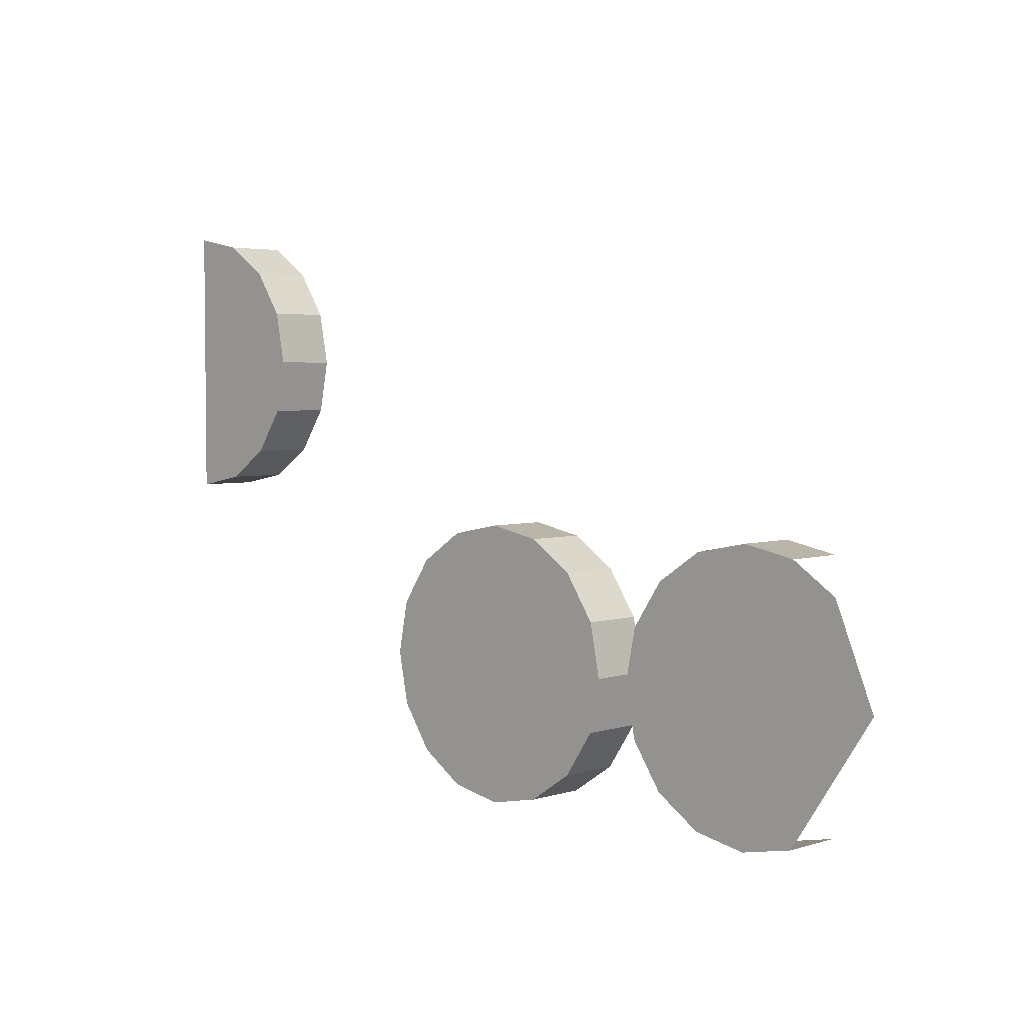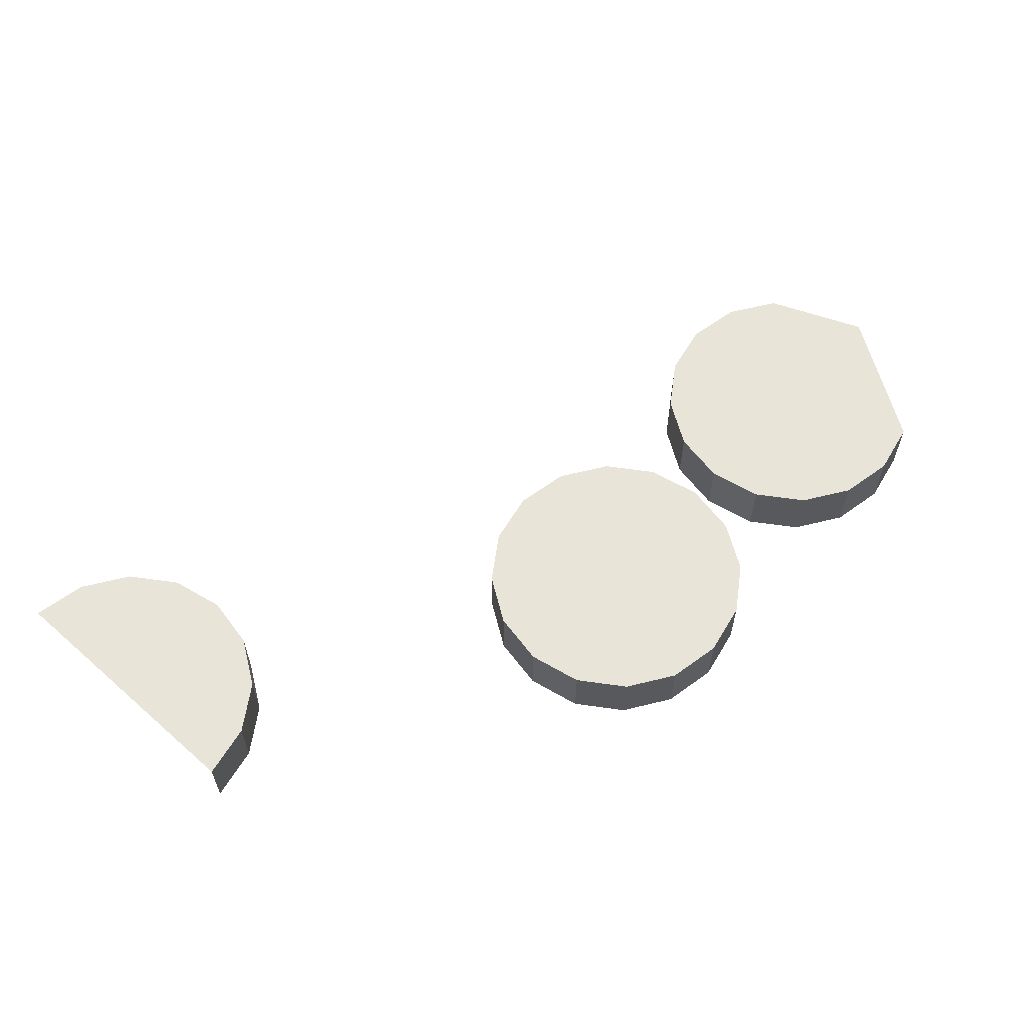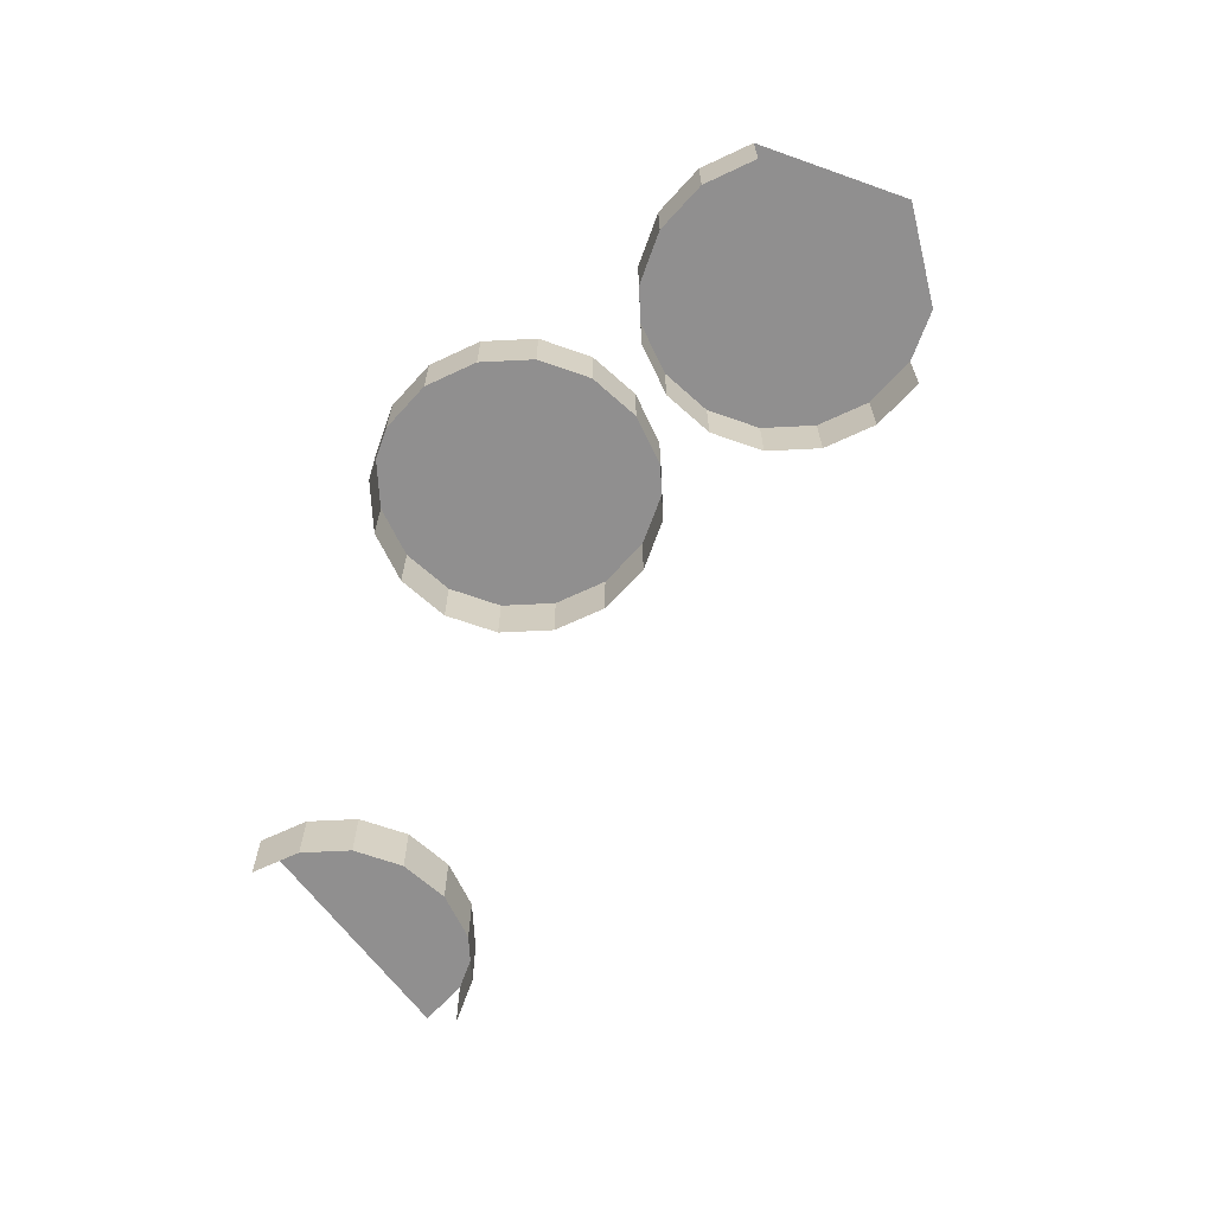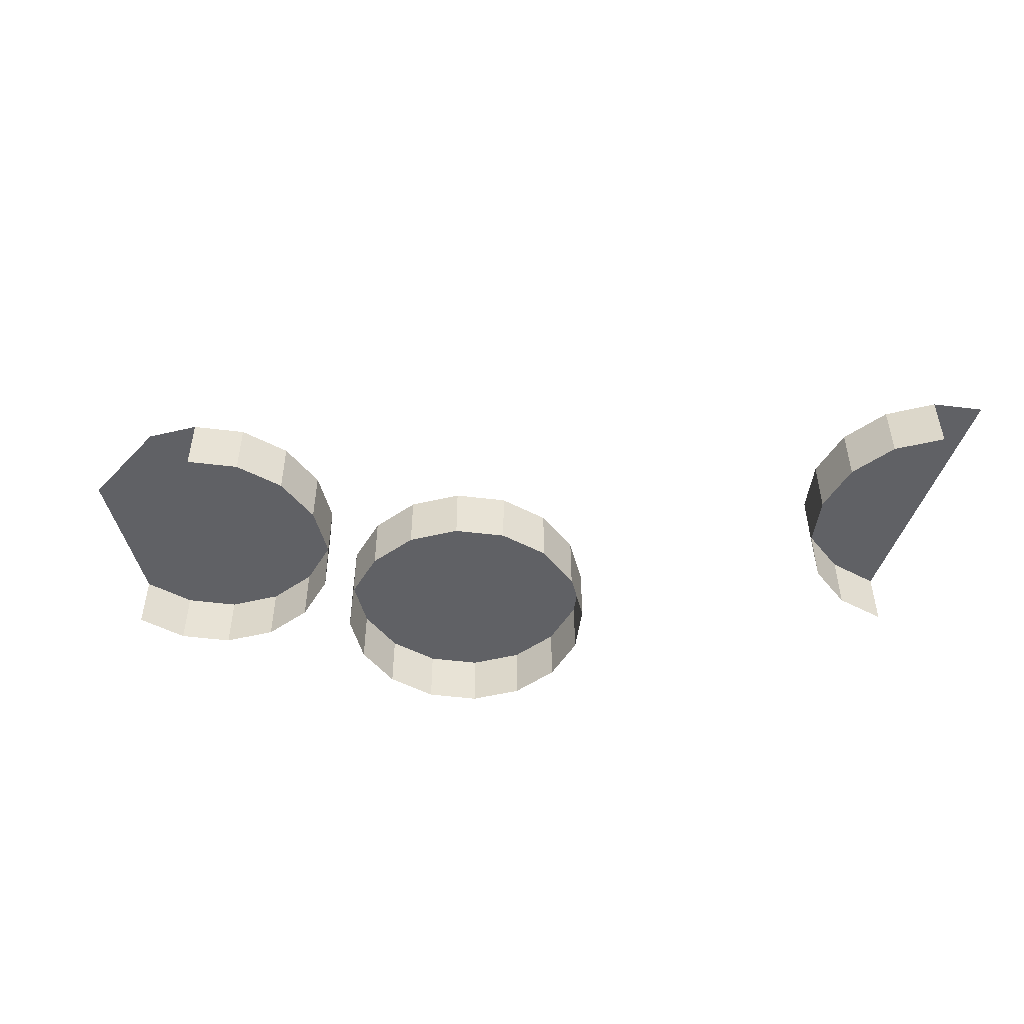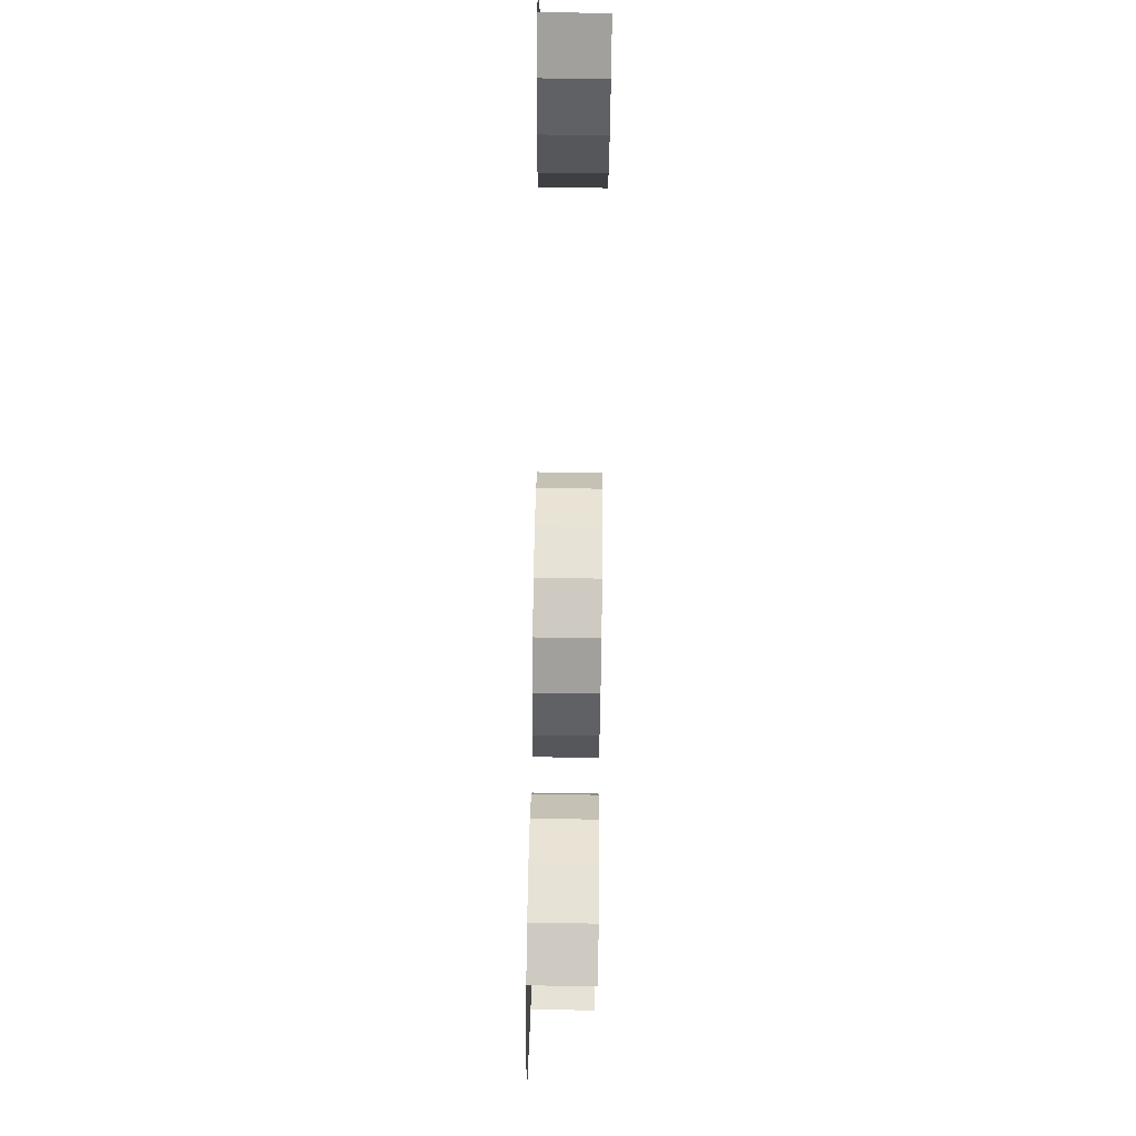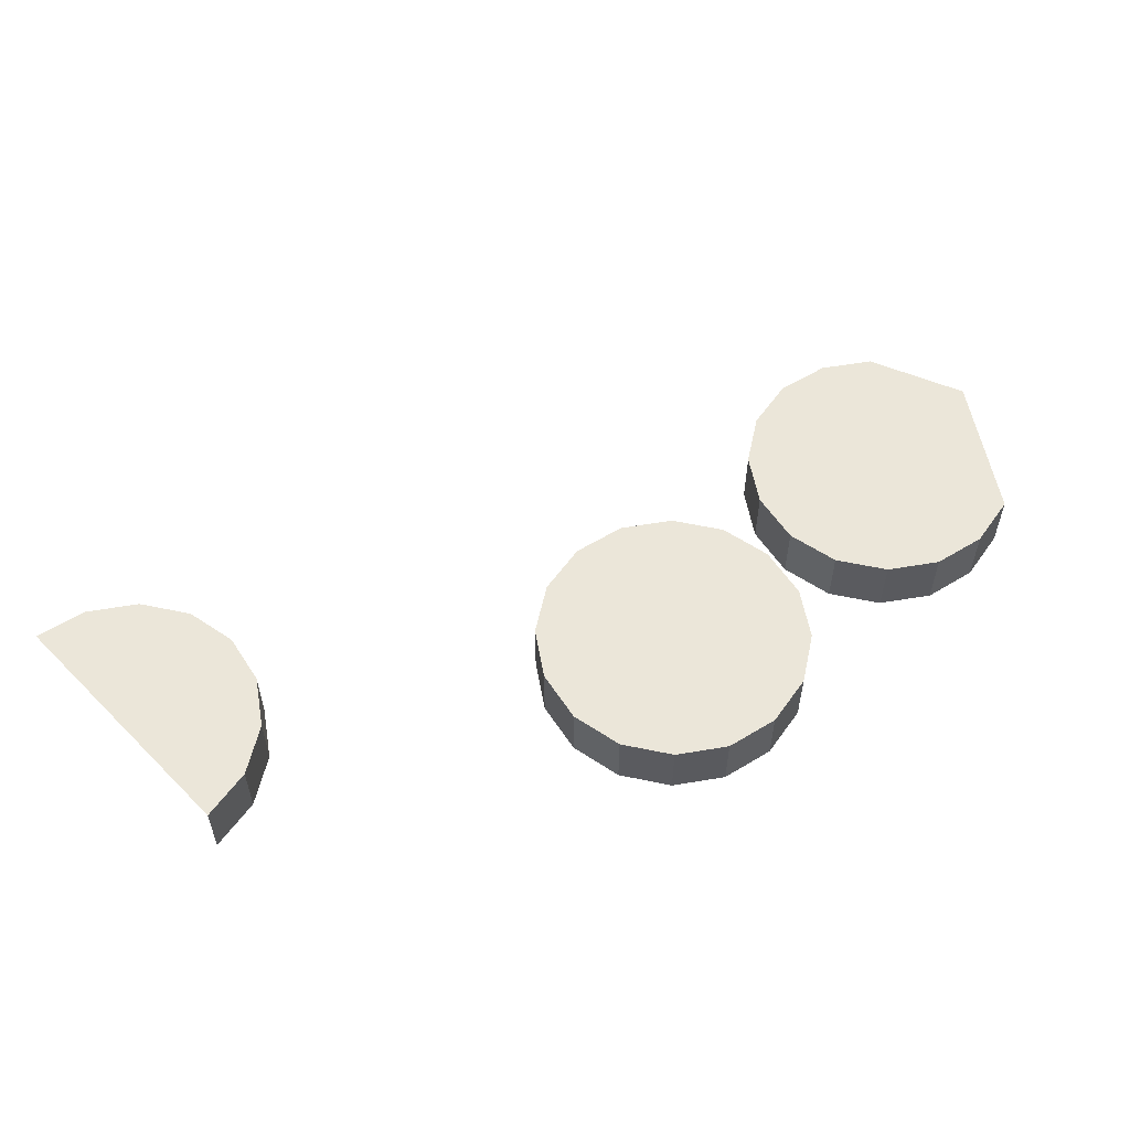
<metadata>
{"format":"obj","ext":"obj","renderer":"f3d","projection":"perspective","resolution":1024,"background":"white","views":[{"elev":3.9,"azim":44.2,"up":"+Y"},{"elev":60.1,"azim":-48.0,"up":"+Z"},{"elev":-65.4,"azim":36.6,"up":"+Z"},{"elev":-49.3,"azim":161.0,"up":"+Z"},{"elev":74.6,"azim":90.8,"up":"+Y"},{"elev":55.7,"azim":-43.8,"up":"+Z"}]}
</metadata>
<code>
o LM_L_LC7_UnderPF
v 24.21 737.9 -12.15
v 19.29 741.2 -12.15
v 24.21 737.9 -5.324
v 19.29 741.2 -12.15
v 19.29 741.2 -5.324
v 24.21 737.9 -5.324
v 27.5 733 -12.15
v 24.21 737.9 -12.15
v 27.5 733 -5.324
v 24.21 737.9 -12.15
v 24.21 737.9 -5.324
v 27.5 733 -5.324
v 24.21 737.9 -5.324
v 19.29 741.2 -5.324
v 13.48 742.4 -5.324
v 28.65 727.2 -12.15
v 27.5 733 -12.15
v 28.65 727.2 -5.324
v 27.5 733 -12.15
v 27.5 733 -5.324
v 28.65 727.2 -5.324
v 28.65 727.2 -5.324
v 27.5 733 -5.324
v 24.21 737.9 -5.324
v 104.1 708.3 -12.15
v 98.25 709.5 -12.15
v 104.1 708.3 -5.324
v 98.25 709.5 -12.15
v 92.44 708.3 -12.15
v 98.25 709.5 -5.324
v 27.5 721.4 -12.15
v 28.65 727.2 -12.15
v 27.5 721.4 -5.324
v 28.65 727.2 -12.15
v 28.65 727.2 -5.324
v 27.5 721.4 -5.324
v 13.48 712 -5.324
v 13.48 742.4 -5.324
v 98.25 709.5 -12.15
v 98.25 709.5 -5.324
v 104.1 708.3 -5.324
v 92.44 708.3 -12.15
v 87.52 705 -12.15
v 92.44 708.3 -5.324
v 92.44 708.3 -12.15
v 92.44 708.3 -5.324
v 98.25 709.5 -5.324
v 13.48 712 -5.324
v 28.65 727.2 -5.324
v 24.21 737.9 -5.324
v 24.21 716.5 -12.15
v 27.5 721.4 -12.15
v 24.21 716.5 -5.324
v 69.96 708.3 -12.15
v 64.15 709.5 -12.15
v 69.96 708.3 -5.324
v 109 705 -5.324
v 104.1 708.3 -5.324
v 98.25 709.5 -5.324
v 64.15 709.5 -12.15
v 58.35 708.3 -12.15
v 64.15 709.5 -5.324
v 27.5 721.4 -12.15
v 27.5 721.4 -5.324
v 24.21 716.5 -5.324
v 87.52 705 -12.15
v 87.52 705 -5.324
v 92.44 708.3 -5.324
v 74.88 705 -12.15
v 69.96 708.3 -12.15
v 74.88 705 -5.324
v 87.52 705 -12.15
v 84.23 700.1 -12.15
v 87.52 705 -5.324
v 24.21 716.5 -5.324
v 27.5 721.4 -5.324
v 98.25 709.5 -5.324
v 92.44 708.3 -5.324
v 87.52 705 -5.324
v 64.15 709.5 -12.15
v 64.15 709.5 -5.324
v 69.96 708.3 -5.324
v 58.35 708.3 -12.15
v 53.42 705 -12.15
v 58.35 708.3 -5.324
v 69.96 708.3 -12.15
v 69.96 708.3 -5.324
v 74.88 705 -5.324
v 19.29 713.2 -12.15
v 24.21 716.5 -12.15
v 19.29 713.2 -5.324
v 58.35 708.3 -12.15
v 58.35 708.3 -5.324
v 64.15 709.5 -5.324
v 78.17 700.1 -12.15
v 74.88 705 -12.15
v 78.17 700.1 -5.324
v 19.29 713.2 -5.324
v 24.21 716.5 -12.15
v 24.21 716.5 -5.324
v 19.29 713.2 -5.324
v 84.23 700.1 -12.15
v 84.23 700.1 -5.324
v 87.52 705 -5.324
v 74.88 705 -12.15
v 74.88 705 -5.324
v 78.17 700.1 -5.324
v 74.88 705 -5.324
v 69.96 708.3 -5.324
v 64.15 709.5 -5.324
v 84.23 700.1 -12.15
v 83.07 694.3 -12.15
v 84.23 700.1 -5.324
v 13.48 712 -12.15
v 19.29 713.2 -12.15
v 13.48 712 -5.324
v 53.42 705 -12.15
v 53.42 705 -5.324
v 58.35 708.3 -5.324
v 53.42 705 -12.15
v 50.13 700.1 -12.15
v 53.42 705 -5.324
v 64.15 709.5 -5.324
v 58.35 708.3 -5.324
v 53.42 705 -5.324
v 19.29 713.2 -12.15
v 19.29 713.2 -5.324
v 13.48 712 -5.324
v 79.32 694.3 -12.15
v 78.17 700.1 -12.15
v 79.32 694.3 -5.324
v 98.25 679.1 -5.324
v 109 705 -5.324
v 98.25 709.5 -5.324
v 78.17 700.1 -12.15
v 78.17 700.1 -5.324
v 79.32 694.3 -5.324
v 87.52 705 -5.324
v 84.23 700.1 -5.324
v 83.07 694.3 -5.324
v 83.07 694.3 -12.15
v 83.07 694.3 -5.324
v 84.23 700.1 -5.324
v 83.07 694.3 -12.15
v 84.23 688.5 -12.15
v 83.07 694.3 -5.324
v 79.32 694.3 -5.324
v 78.17 700.1 -5.324
v 74.88 705 -5.324
v 50.13 700.1 -12.15
v 50.13 700.1 -5.324
v 53.42 705 -5.324
v 50.13 700.1 -12.15
v 48.98 694.3 -12.15
v 50.13 700.1 -5.324
v 98.25 679.1 -5.324
v 113.4 694.3 -5.324
v 109 705 -5.324
v 78.17 688.5 -12.15
v 79.32 694.3 -12.15
v 78.17 688.5 -5.324
v 64.15 679.1 -5.324
v 64.15 709.5 -5.324
v 79.32 694.3 -12.15
v 79.32 694.3 -5.324
v 78.17 688.5 -5.324
v 84.23 688.5 -12.15
v 84.23 688.5 -5.324
v 83.07 694.3 -5.324
v 84.23 688.5 -12.15
v 87.52 683.6 -12.15
v 84.23 688.5 -5.324
v 53.42 705 -5.324
v 50.13 700.1 -5.324
v 48.98 694.3 -5.324
v 48.98 694.3 -12.15
v 48.98 694.3 -5.324
v 50.13 700.1 -5.324
v 48.98 694.3 -12.15
v 50.13 688.5 -12.15
v 48.98 694.3 -5.324
v 64.15 679.1 -5.324
v 79.32 694.3 -5.324
v 74.88 705 -5.324
v 74.88 683.6 -12.15
v 78.17 688.5 -12.15
v 74.88 683.6 -5.324
v 87.52 683.6 -12.15
v 92.44 680.3 -12.15
v 87.52 683.6 -5.324
v 84.23 688.5 -5.324
v 87.52 683.6 -5.324
v 98.25 679.1 -12.15
v 104.1 680.3 -12.15
v 98.25 679.1 -5.324
v 87.52 683.6 -12.15
v 87.52 683.6 -5.324
v 84.23 688.5 -5.324
v 113.4 694.3 -5.324
v 104.1 680.3 -5.324
v 78.17 688.5 -12.15
v 78.17 688.5 -5.324
v 74.88 683.6 -5.324
v 92.44 680.3 -12.15
v 98.25 679.1 -12.15
v 92.44 680.3 -5.324
v 74.88 683.6 -5.324
v 78.17 688.5 -5.324
v 83.07 694.3 -5.324
v 87.52 683.6 -5.324
v 92.44 680.3 -5.324
v 50.13 688.5 -12.15
v 50.13 688.5 -5.324
v 48.98 694.3 -5.324
v 104.1 680.3 -12.15
v 104.1 680.3 -5.324
v 98.25 679.1 -5.324
v 50.13 688.5 -12.15
v 53.42 683.6 -12.15
v 50.13 688.5 -5.324
v 92.44 680.3 -5.324
v 92.44 680.3 -12.15
v 92.44 680.3 -5.324
v 87.52 683.6 -5.324
v 69.96 680.3 -12.15
v 74.88 683.6 -12.15
v 69.96 680.3 -5.324
v 98.25 679.1 -12.15
v 98.25 679.1 -5.324
v 92.44 680.3 -5.324
v 79.32 694.3 -5.324
v 69.96 680.3 -5.324
v 74.88 683.6 -5.324
v 74.88 683.6 -12.15
v 74.88 683.6 -5.324
v 69.96 680.3 -5.324
v 53.42 683.6 -12.15
v 58.35 680.3 -12.15
v 53.42 683.6 -5.324
v 64.15 679.1 -12.15
v 69.96 680.3 -12.15
v 64.15 679.1 -5.324
v 69.96 680.3 -5.324
v 50.13 688.5 -5.324
v 53.42 683.6 -5.324
v 53.42 683.6 -12.15
v 53.42 683.6 -5.324
v 50.13 688.5 -5.324
v 58.35 680.3 -12.15
v 64.15 679.1 -12.15
v 58.35 680.3 -5.324
v 69.96 680.3 -12.15
v 69.96 680.3 -5.324
v 64.15 679.1 -5.324
v 48.98 694.3 -5.324
v 53.42 683.6 -5.324
v 58.35 680.3 -5.324
v 58.35 680.3 -5.324
v 58.35 680.3 -12.15
v 58.35 680.3 -5.324
v 53.42 683.6 -5.324
v 64.15 679.1 -12.15
v 64.15 679.1 -5.324
v 58.35 680.3 -5.324
f 3 2 1
f 6 5 4
f 9 8 7
f 12 11 10
f 15 14 13
f 18 17 16
f 21 20 19
f 24 23 22
f 27 26 25
f 30 29 28
f 33 32 31
f 36 35 34
f 38 24 37
f 41 40 39
f 44 43 42
f 47 46 45
f 50 49 48
f 53 52 51
f 56 55 54
f 59 58 57
f 62 61 60
f 65 64 63
f 68 67 66
f 71 70 69
f 74 73 72
f 22 76 75
f 79 78 77
f 82 81 80
f 85 84 83
f 88 87 86
f 91 90 89
f 94 93 92
f 97 96 95
f 75 98 22
f 101 100 99
f 104 103 102
f 107 106 105
f 110 109 108
f 113 112 111
f 116 115 114
f 98 37 22
f 119 118 117
f 122 121 120
f 125 124 123
f 128 127 126
f 131 130 129
f 134 133 132
f 137 136 135
f 140 139 138
f 138 134 132
f 143 142 141
f 146 145 144
f 149 148 147
f 152 151 150
f 155 154 153
f 158 157 156
f 161 160 159
f 163 149 162
f 166 165 164
f 140 138 132
f 169 168 167
f 172 171 170
f 173 163 162
f 175 174 173
f 178 177 176
f 181 180 179
f 184 183 182
f 187 186 185
f 190 189 188
f 192 191 140
f 195 194 193
f 198 197 196
f 200 132 199
f 203 202 201
f 206 205 204
f 147 208 207
f 175 173 162
f 211 210 209
f 214 213 212
f 217 216 215
f 220 219 218
f 132 221 140
f 224 223 222
f 227 226 225
f 230 229 228
f 233 232 231
f 236 235 234
f 239 238 237
f 242 241 240
f 243 162 147
f 245 244 175
f 248 247 246
f 251 250 249
f 254 253 252
f 257 256 255
f 162 258 175
f 261 260 259
f 264 263 262

</code>
